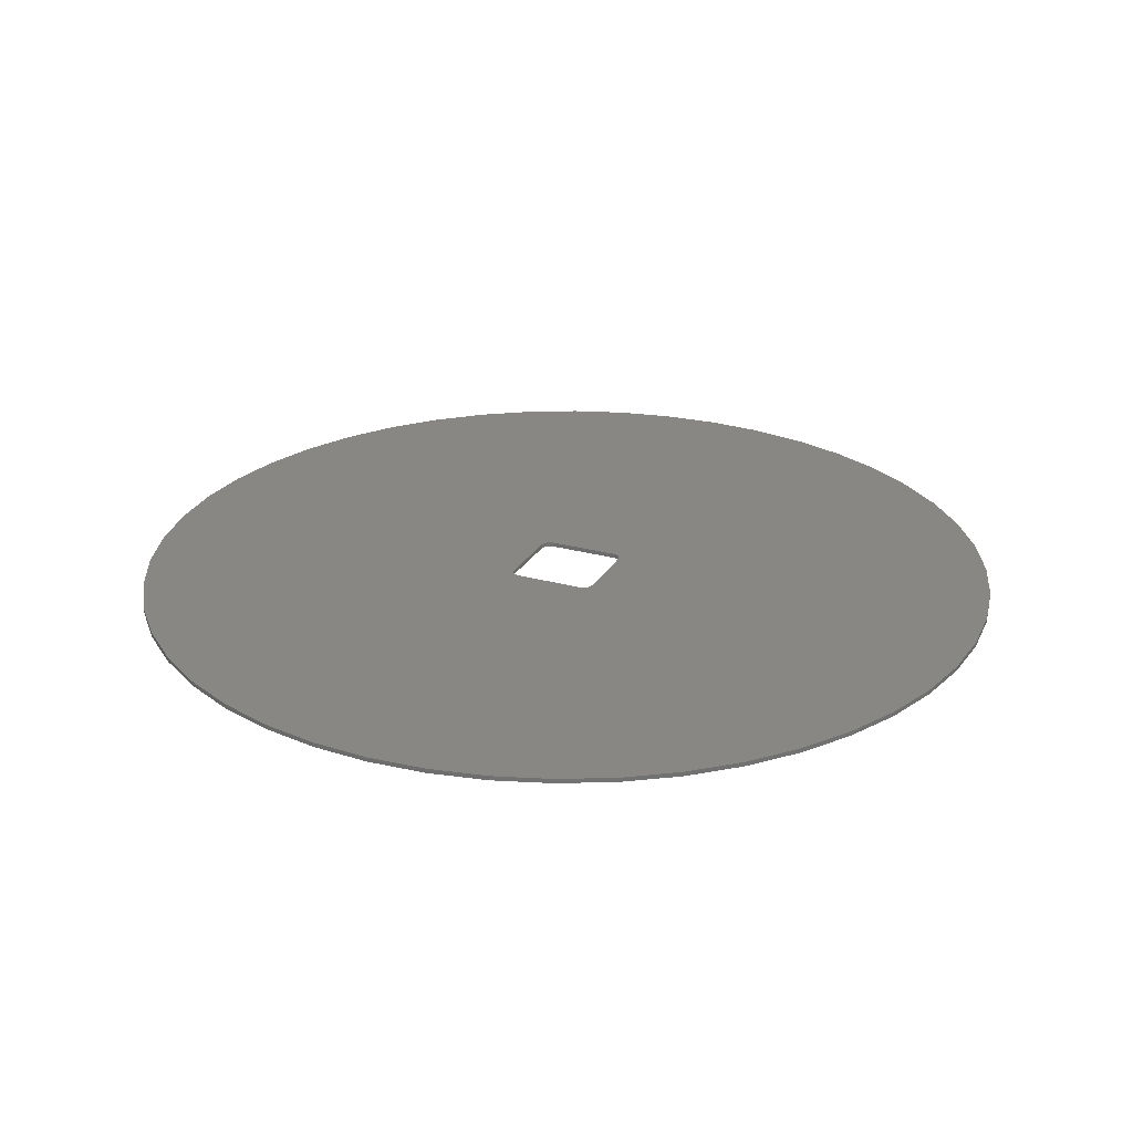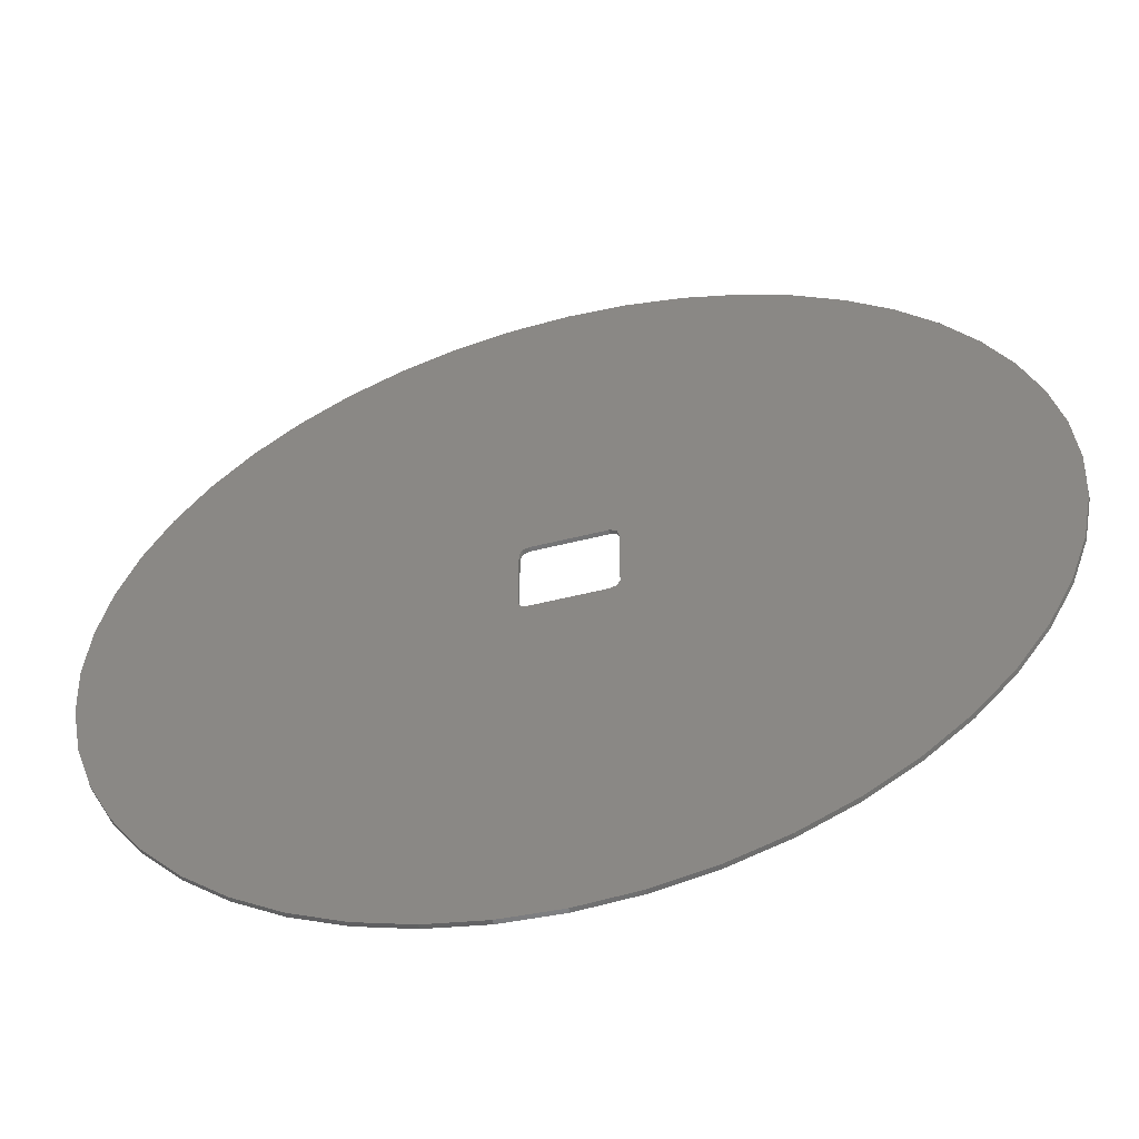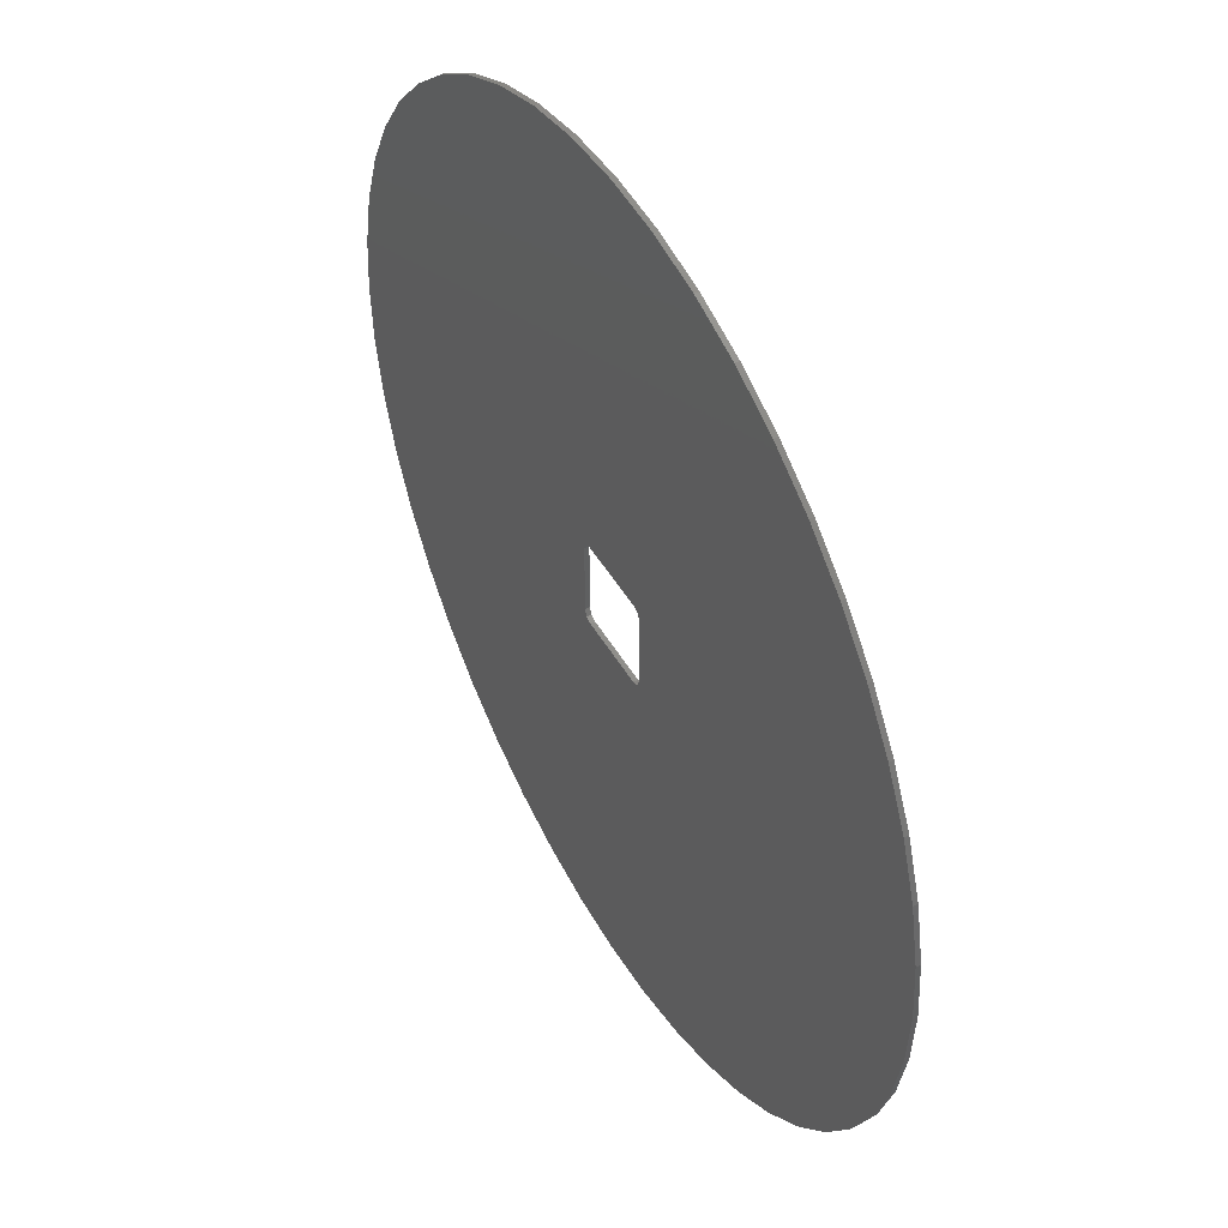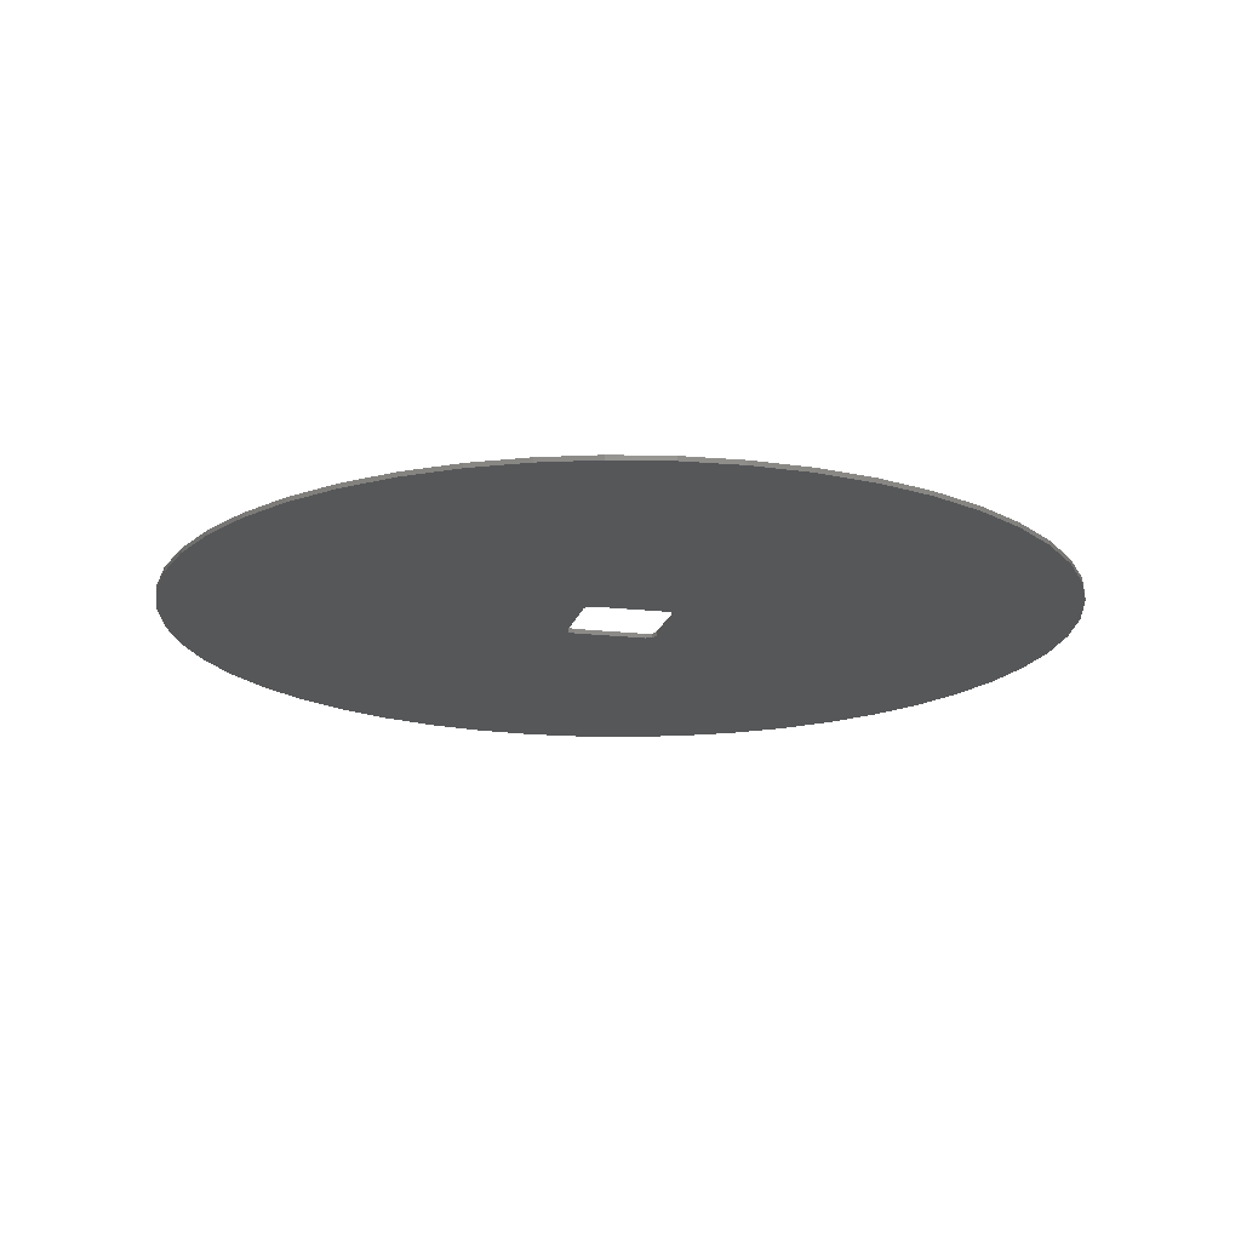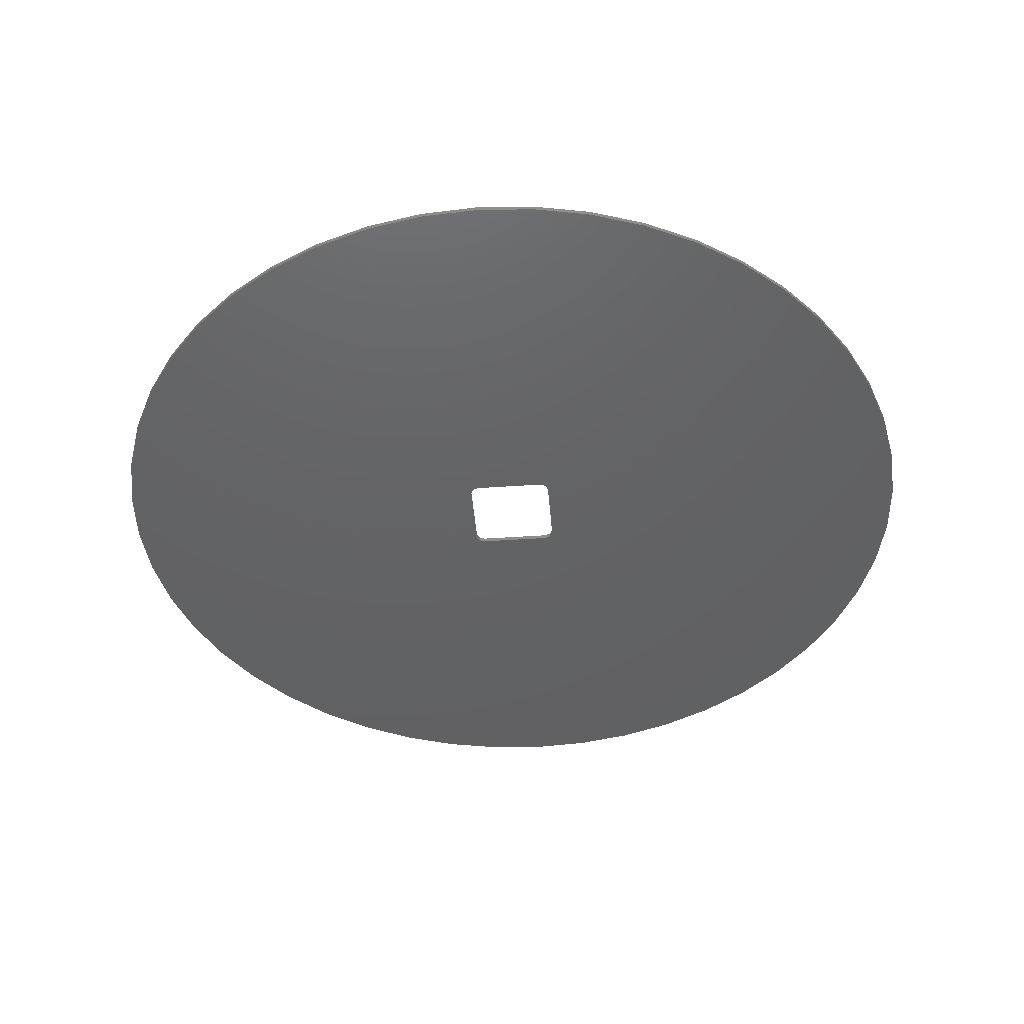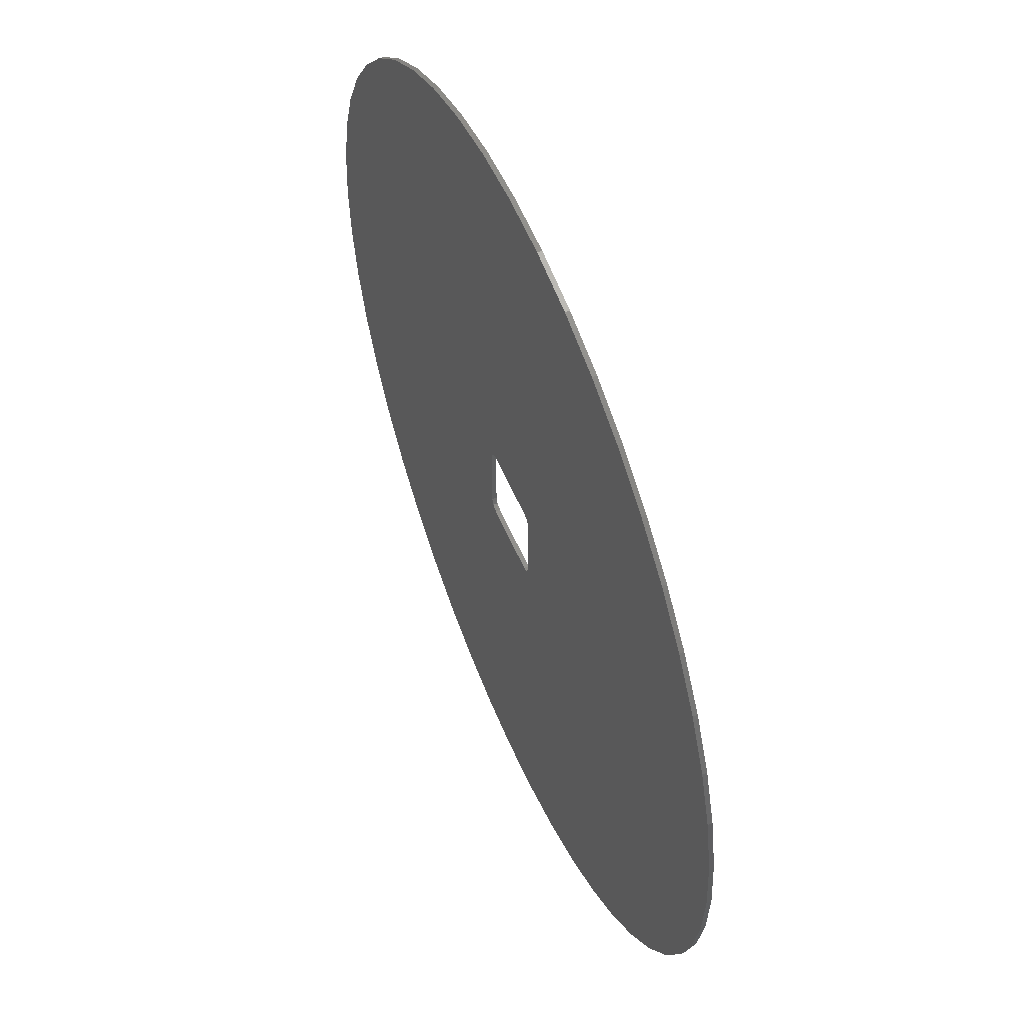
<metadata>
{"format":"stl","ext":"stl","renderer":"f3d","projection":"perspective","resolution":1024,"background":"white","views":[{"elev":25.4,"azim":23.9,"up":"+Y"},{"elev":-56.0,"azim":14.6,"up":"+Z"},{"elev":47.5,"azim":-118.8,"up":"+Z"},{"elev":-17.1,"azim":166.6,"up":"+Y"},{"elev":-44.5,"azim":-85.4,"up":"+Y"},{"elev":55.0,"azim":67.5,"up":"+Z"}]}
</metadata>
<code>
# stl→obj: 206 verts, 382 faces
v 0.4 0 0.4
v 0.3766 0 0.3766
v 0.4 0 0.32
v 0.32 0 0.4
v 0.3766 0.04 0.3766
v 0.32 0.04 0.4
v 0.4 0.04 0.4
v 0.4 0.04 0.32
v -0.4 0 0.4
v -0.3766 0 0.3766
v -0.32 0 0.4
v -0.4 0 0.32
v -0.3766 0.04 0.3766
v -0.4 0.04 0.32
v -0.4 0.04 0.4
v -0.32 0.04 0.4
v -0.4 0 -0.4
v -0.3766 0 -0.3766
v -0.4 0 -0.32
v -0.32 0 -0.4
v -0.3766 0.04 -0.3766
v -0.32 0.04 -0.4
v -0.4 0.04 -0.4
v -0.4 0.04 -0.32
v 0.4 0 -0.4
v 0.3766 0 -0.3766
v 0.32 0 -0.4
v 0.4 0 -0.32
v 0.3766 0.04 -0.3766
v 0.4 0.04 -0.32
v 0.4 0.04 -0.4
v 0.32 0.04 -0.4
v 2.8 0 -2.8
v 3.142 0 -2.411
v 3.429 0 -1.98
v 3.659 0 -1.515
v 3.825 0 -1.025
v 3.926 0 -0.5169
v 3.96 0 0
v 3.926 0 0.5169
v 3.825 0 1.025
v 3.659 0 1.515
v 3.429 0 1.98
v 3.142 0 2.411
v 2.8 0 2.8
v -2.8 0 -2.8
v -2.411 0 -3.142
v -1.98 0 -3.429
v -1.515 0 -3.659
v -1.025 0 -3.825
v -0.5169 0 -3.926
v 0 0 -3.96
v 0.5169 0 -3.926
v 1.025 0 -3.825
v 1.515 0 -3.659
v 1.98 0 -3.429
v 2.411 0 -3.142
v -3.659 0 1.515
v -3.825 0 1.025
v -3.926 0 0.5169
v -3.96 0 -0
v -3.926 0 -0.5169
v -3.825 0 -1.025
v -3.659 0 -1.515
v -3.429 0 -1.98
v -3.142 0 -2.411
v 2.411 0 3.142
v -1.515 0 3.659
v 1.98 0 3.429
v 1.515 0 3.659
v 1.025 0 3.825
v 0.5169 0 3.926
v 0 0 3.96
v -0.5169 0 3.926
v -1.025 0 3.825
v -2.8 0 2.8
v -3.142 0 2.411
v -3.429 0 1.98
v -1.98 0 3.429
v -2.411 0 3.142
v -2.63 0 2.63
v -1.923 0 3.338
v -3.338 0 1.923
v -0.5091 0 1.923
v -1.216 0 2.63
v -1.923 0 0.5091
v -2.63 0 1.216
v -2.532 0 2.717
v -2.423 0 2.789
v -2.306 0 2.847
v -2.182 0 2.889
v -2.054 0 2.915
v -1.923 0 2.923
v -1.793 0 2.915
v -1.665 0 2.889
v -1.541 0 2.847
v -1.423 0 2.789
v -1.315 0 2.717
v -2.717 0 1.315
v -2.789 0 1.423
v -2.847 0 1.541
v -2.889 0 1.665
v -2.915 0 1.793
v -2.923 0 1.923
v -2.915 0 2.054
v -2.889 0 2.182
v -2.847 0 2.306
v -2.789 0 2.423
v -2.717 0 2.532
v -1.216 0 1.216
v -1.315 0 1.13
v -1.423 0 1.057
v -1.541 0 0.9995
v -1.665 0 0.9574
v -1.793 0 0.9319
v -1.923 0 0.9233
v -2.054 0 0.9319
v -2.182 0 0.9574
v -2.306 0 0.9995
v -2.423 0 1.057
v -2.532 0 1.13
v -1.13 0 2.532
v -1.057 0 2.423
v -0.9995 0 2.306
v -0.9574 0 2.182
v -0.9319 0 2.054
v -0.9233 0 1.923
v -0.9319 0 1.793
v -0.9574 0 1.665
v -0.9995 0 1.541
v -1.057 0 1.423
v -1.13 0 1.315
v 2.8 0.04 2.8
v 3.142 0.04 2.411
v 2.8 0.04 -2.8
v 3.429 0.04 1.98
v 3.659 0.04 1.515
v 3.825 0.04 1.025
v 3.926 0.04 0.5169
v 3.96 0.04 0
v 3.926 0.04 -0.5169
v 3.825 0.04 -1.025
v 3.659 0.04 -1.515
v 3.429 0.04 -1.98
v 3.142 0.04 -2.411
v 2.411 0.04 -3.142
v 1.98 0.04 -3.429
v 1.515 0.04 -3.659
v 1.025 0.04 -3.825
v 0.5169 0.04 -3.926
v 0 0.04 -3.96
v -0.5169 0.04 -3.926
v -1.025 0.04 -3.825
v -1.515 0.04 -3.659
v -1.98 0.04 -3.429
v -2.411 0.04 -3.142
v -2.8 0.04 -2.8
v -3.142 0.04 -2.411
v -2.8 0.04 2.8
v -3.429 0.04 -1.98
v -3.659 0.04 -1.515
v -3.825 0.04 -1.025
v -3.926 0.04 -0.5169
v -3.96 0.04 0
v -3.926 0.04 0.5169
v -3.825 0.04 1.025
v -3.659 0.04 1.515
v -3.429 0.04 1.98
v -3.142 0.04 2.411
v -2.411 0.04 3.142
v -1.98 0.04 3.429
v -1.515 0.04 3.659
v -1.025 0.04 3.825
v -0.5169 0.04 3.926
v 0 0.04 3.96
v 0.5169 0.04 3.926
v 1.025 0.04 3.825
v 1.515 0.04 3.659
v 1.98 0.04 3.429
v 2.411 0.04 3.142
v -0 0.04 3.96
v -0 0 3.96
v -3.96 0.04 -0
v 3.96 0.04 1e-06
v 3.96 0 1e-06
v -2.234 0 2.234
v -1.98 0 2.489
v -2.097 0 2.567
v -2.234 0 2.594
v -2.372 0 2.567
v -2.489 0 2.489
v -2.567 0 2.372
v -2.594 0 2.234
v -2.567 0 2.097
v -2.489 0 1.98
v -2.372 0 1.902
v -2.234 0 1.874
v -2.097 0 1.902
v -1.98 0 1.98
v -1.902 0 2.097
v -1.874 0 2.234
v -1.902 0 2.372
v -2.594 0 2.594
v -2.594 0 1.874
v -1.874 0 1.874
v -1.874 0 2.594
f 1 2 3
f 1 4 2
f 5 6 7
f 8 5 7
f 9 10 11
f 9 12 10
f 13 14 15
f 16 13 15
f 17 18 19
f 17 20 18
f 21 22 23
f 24 21 23
f 25 26 27
f 25 28 26
f 29 30 31
f 32 29 31
f 33 34 35
f 33 35 36
f 33 36 37
f 33 37 38
f 33 38 39
f 33 39 40
f 33 40 41
f 33 41 42
f 33 42 43
f 33 43 44
f 33 44 45
f 46 47 33
f 47 48 33
f 48 49 33
f 49 50 33
f 50 51 33
f 51 52 33
f 52 53 33
f 53 54 33
f 54 55 33
f 55 56 33
f 56 57 33
f 58 59 60
f 58 60 61
f 58 61 62
f 58 62 63
f 58 63 64
f 58 64 65
f 58 65 66
f 58 66 46
f 45 67 68
f 67 69 68
f 69 70 68
f 70 71 68
f 71 72 68
f 72 73 68
f 73 74 68
f 74 75 68
f 76 77 78
f 76 78 58
f 68 79 76
f 79 80 76
f 76 81 82
f 76 82 68
f 81 76 83
f 58 83 76
f 84 1 45
f 84 45 85
f 46 17 86
f 46 86 87
f 82 81 88
f 82 88 89
f 82 89 90
f 82 90 91
f 82 91 92
f 82 92 93
f 82 93 94
f 82 94 95
f 82 95 96
f 82 96 97
f 82 97 98
f 82 98 85
f 83 87 99
f 83 99 100
f 83 100 101
f 83 101 102
f 83 102 103
f 83 103 104
f 83 104 105
f 83 105 106
f 83 106 107
f 83 107 108
f 83 108 109
f 83 109 81
f 86 110 111
f 86 111 112
f 86 112 113
f 86 113 114
f 86 114 115
f 86 115 116
f 86 116 117
f 86 117 118
f 86 118 119
f 86 119 120
f 86 120 121
f 86 121 87
f 84 85 122
f 84 122 123
f 84 123 124
f 84 124 125
f 84 125 126
f 84 126 127
f 84 127 128
f 84 128 129
f 84 129 130
f 84 130 131
f 84 131 132
f 84 132 110
f 133 134 135
f 134 136 135
f 136 137 135
f 137 138 135
f 138 139 135
f 139 140 135
f 140 141 135
f 141 142 135
f 142 143 135
f 143 144 135
f 144 145 135
f 135 146 147
f 135 147 148
f 135 148 149
f 135 149 150
f 135 150 151
f 135 151 152
f 135 152 153
f 135 153 154
f 135 154 155
f 135 155 156
f 135 156 157
f 157 158 159
f 158 160 159
f 160 161 159
f 161 162 159
f 162 163 159
f 163 164 159
f 164 165 159
f 165 166 159
f 166 167 159
f 167 168 159
f 168 169 159
f 159 170 171
f 159 171 172
f 159 172 173
f 159 173 174
f 159 174 175
f 159 175 176
f 159 176 177
f 159 177 178
f 159 178 179
f 159 179 180
f 159 180 133
f 6 5 2
f 6 2 4
f 5 8 3
f 5 3 2
f 6 4 11
f 6 11 16
f 14 13 10
f 14 10 12
f 13 16 11
f 13 11 10
f 14 12 19
f 14 19 24
f 22 21 18
f 22 18 20
f 21 24 19
f 21 19 18
f 22 20 27
f 22 27 32
f 30 29 26
f 30 26 28
f 29 32 27
f 29 27 26
f 30 28 3
f 30 3 8
f 39 140 139
f 39 139 40
f 40 139 138
f 40 138 41
f 41 138 137
f 41 137 42
f 42 137 136
f 42 136 43
f 43 136 134
f 43 134 44
f 44 134 133
f 44 133 45
f 45 133 180
f 45 180 67
f 67 180 179
f 67 179 69
f 69 179 178
f 69 178 70
f 70 178 177
f 70 177 71
f 71 177 176
f 71 176 72
f 72 176 181
f 72 181 182
f 182 181 174
f 182 174 74
f 74 174 173
f 74 173 75
f 75 173 172
f 75 172 68
f 68 172 171
f 68 171 79
f 79 171 170
f 79 170 80
f 80 170 159
f 80 159 76
f 76 159 169
f 76 169 77
f 77 169 168
f 77 168 78
f 78 168 167
f 78 167 58
f 58 167 166
f 58 166 59
f 59 166 165
f 59 165 60
f 60 165 183
f 60 183 61
f 61 183 163
f 61 163 62
f 62 163 162
f 62 162 63
f 63 162 161
f 63 161 64
f 64 161 160
f 64 160 65
f 65 160 158
f 65 158 66
f 66 158 157
f 66 157 46
f 46 157 156
f 46 156 47
f 47 156 155
f 47 155 48
f 48 155 154
f 48 154 49
f 49 154 153
f 49 153 50
f 50 153 152
f 50 152 51
f 51 152 151
f 51 151 52
f 52 151 150
f 52 150 53
f 53 150 149
f 53 149 54
f 54 149 148
f 54 148 55
f 55 148 147
f 55 147 56
f 56 147 146
f 56 146 57
f 57 146 135
f 57 135 33
f 33 135 145
f 33 145 34
f 34 145 144
f 34 144 35
f 35 144 143
f 35 143 36
f 36 143 142
f 36 142 37
f 37 142 141
f 37 141 38
f 38 141 184
f 38 184 185
f 46 87 83
f 46 83 58
f 68 82 85
f 68 85 45
f 110 9 1
f 110 1 84
f 17 9 110
f 17 110 86
f 25 17 46
f 25 46 33
f 25 33 45
f 25 45 1
f 157 23 31
f 157 31 135
f 133 135 31
f 133 31 7
f 133 7 15
f 133 15 159
f 157 159 15
f 157 15 23
f 186 187 188
f 186 188 189
f 186 189 190
f 186 190 191
f 186 191 192
f 186 192 193
f 186 193 194
f 186 194 195
f 186 195 196
f 186 196 197
f 186 197 198
f 186 198 199
f 186 199 200
f 186 200 201
f 186 201 202
f 186 202 187
f 203 193 192
f 203 192 191
f 203 191 190
f 203 190 189
f 204 197 196
f 204 196 195
f 204 195 194
f 204 194 193
f 205 201 200
f 205 200 199
f 205 199 198
f 205 198 197
f 206 189 188
f 206 188 187
f 206 187 202
f 206 202 201
f 85 98 97
f 85 97 96
f 85 96 95
f 85 95 94
f 85 94 93
f 85 93 92
f 85 92 91
f 85 91 90
f 85 90 89
f 85 89 88
f 85 88 81
f 81 109 87
f 109 108 87
f 108 107 87
f 107 106 87
f 106 105 87
f 105 104 87
f 104 103 87
f 103 102 87
f 102 101 87
f 101 100 87
f 100 99 87
f 110 132 85
f 132 131 85
f 131 130 85
f 130 129 85
f 129 128 85
f 128 127 85
f 127 126 85
f 126 125 85
f 125 124 85
f 124 123 85
f 123 122 85
f 87 121 120
f 87 120 119
f 87 119 118
f 87 118 117
f 87 117 116
f 87 116 115
f 87 115 114
f 87 114 113
f 87 113 112
f 87 112 111
f 87 111 110
f 87 204 203
f 87 203 81
f 205 204 87
f 205 87 110
f 206 205 110
f 206 110 85
f 203 206 85
f 203 85 81

</code>
